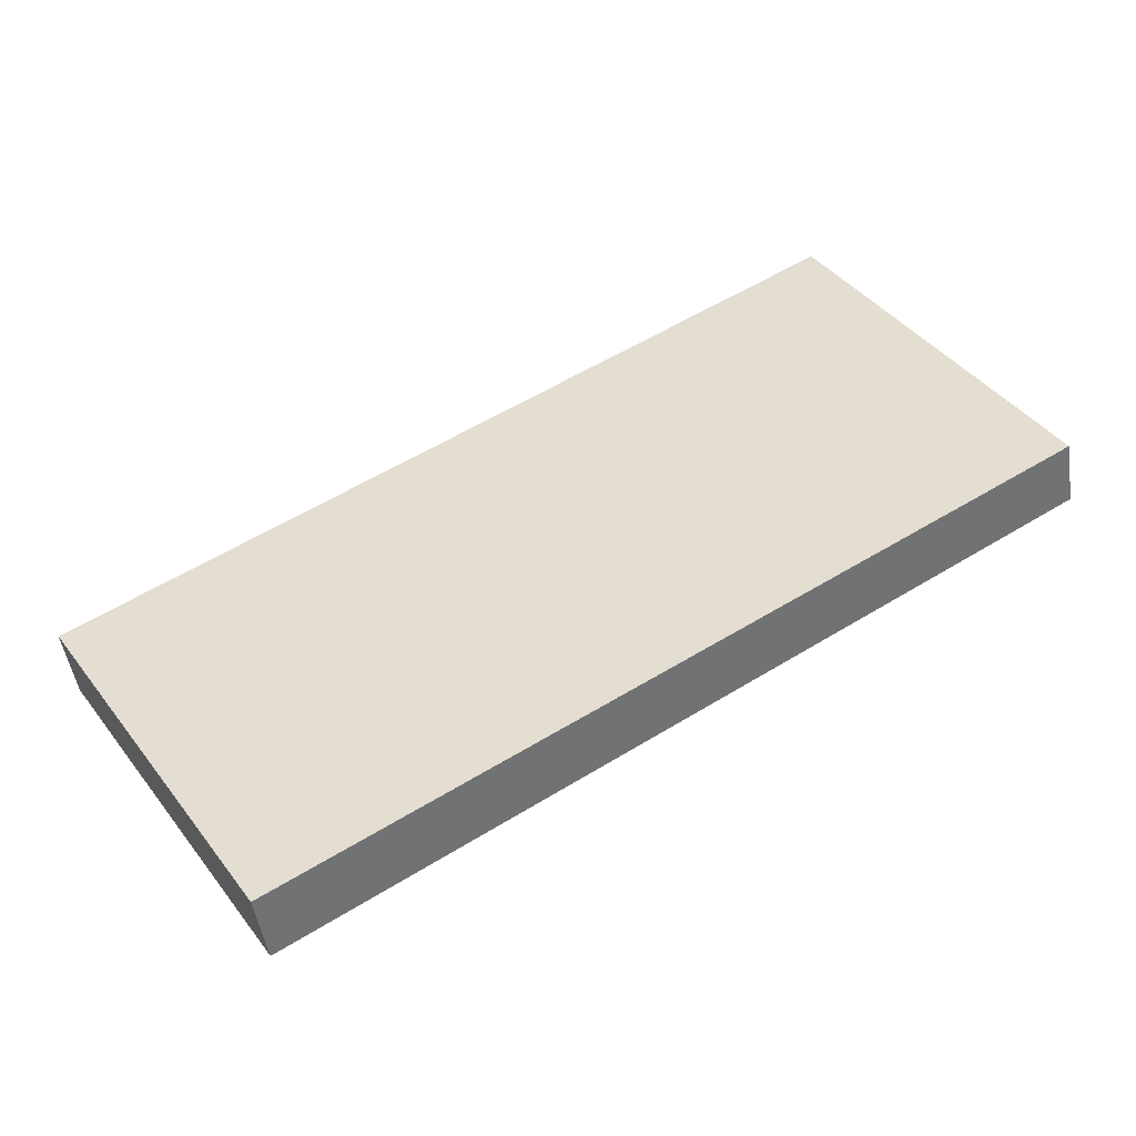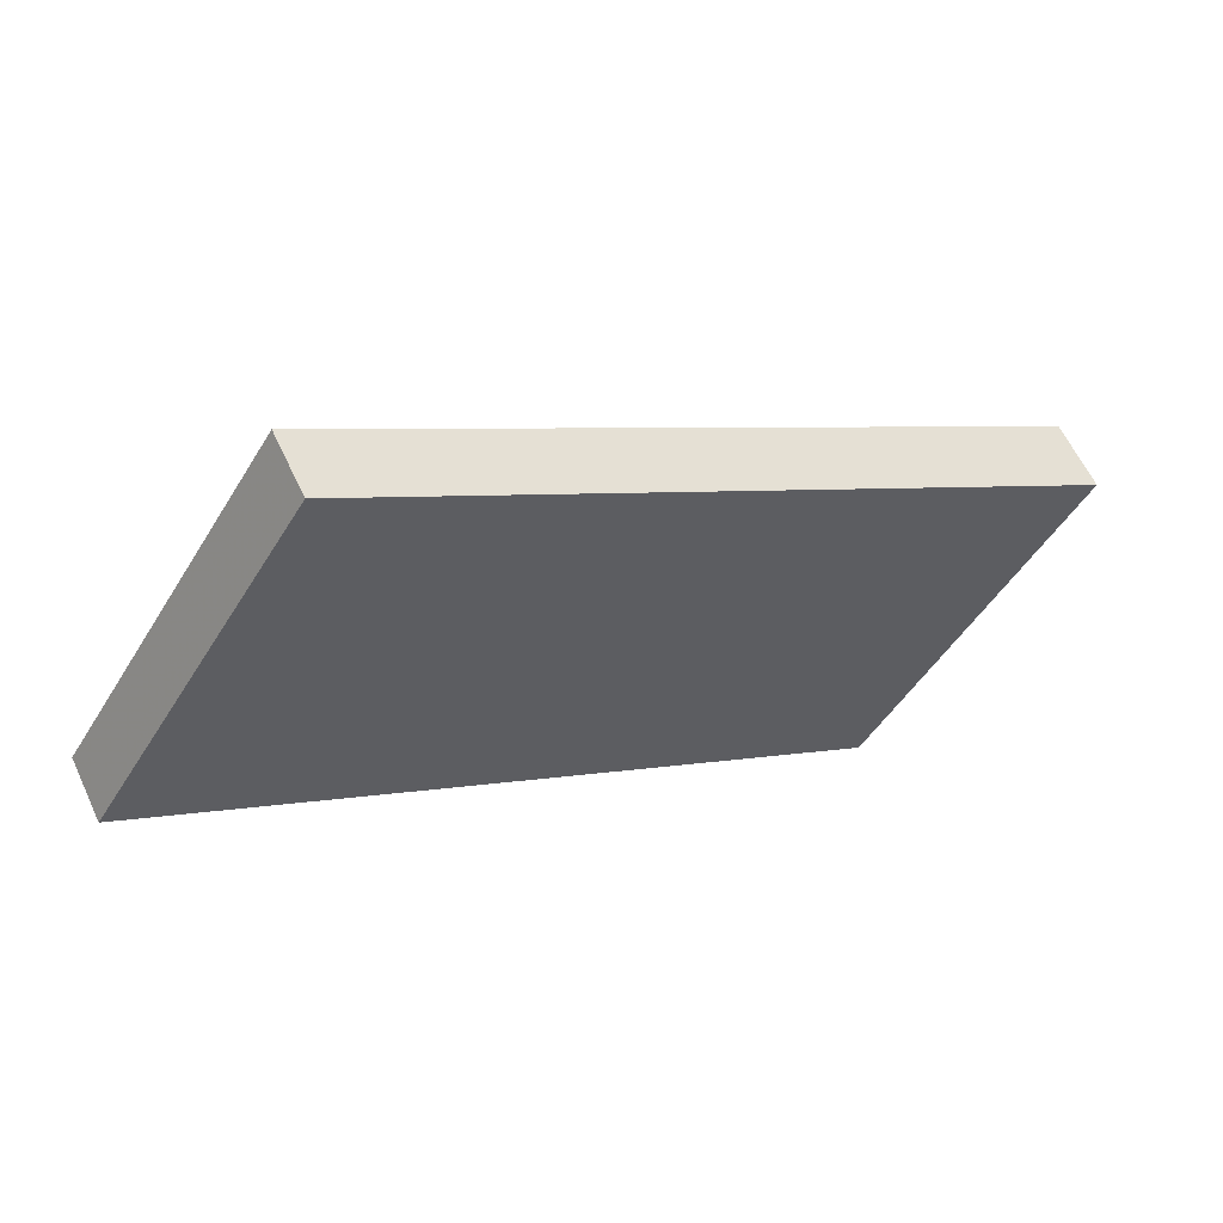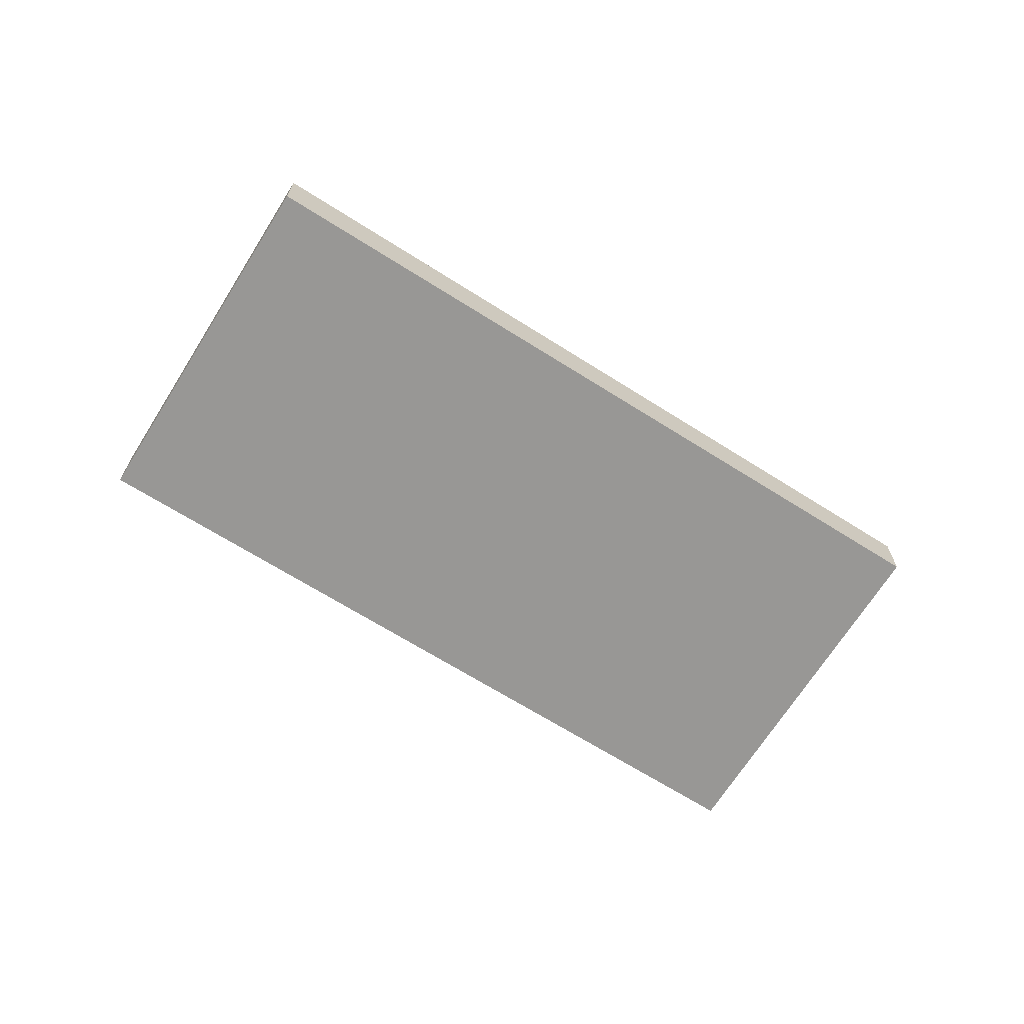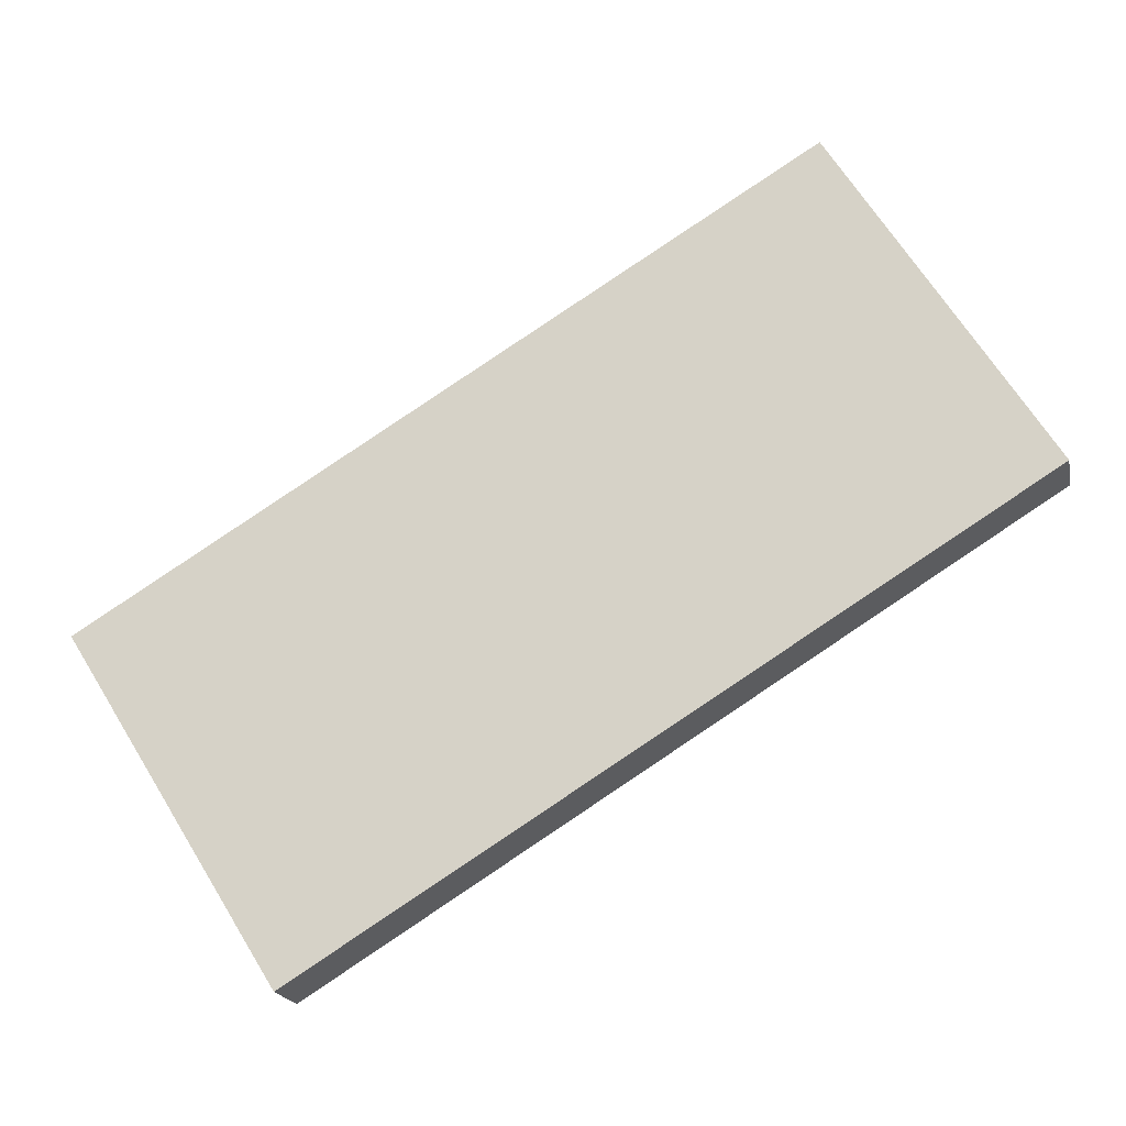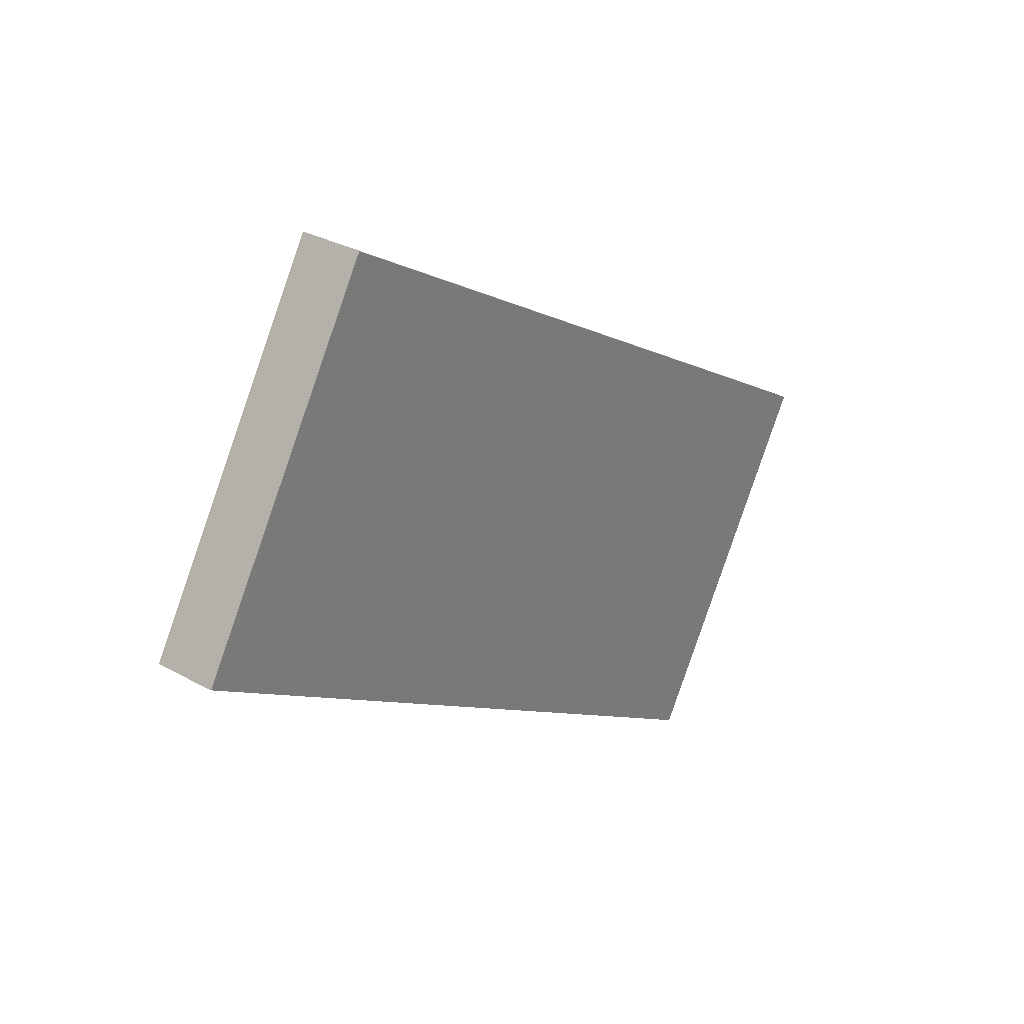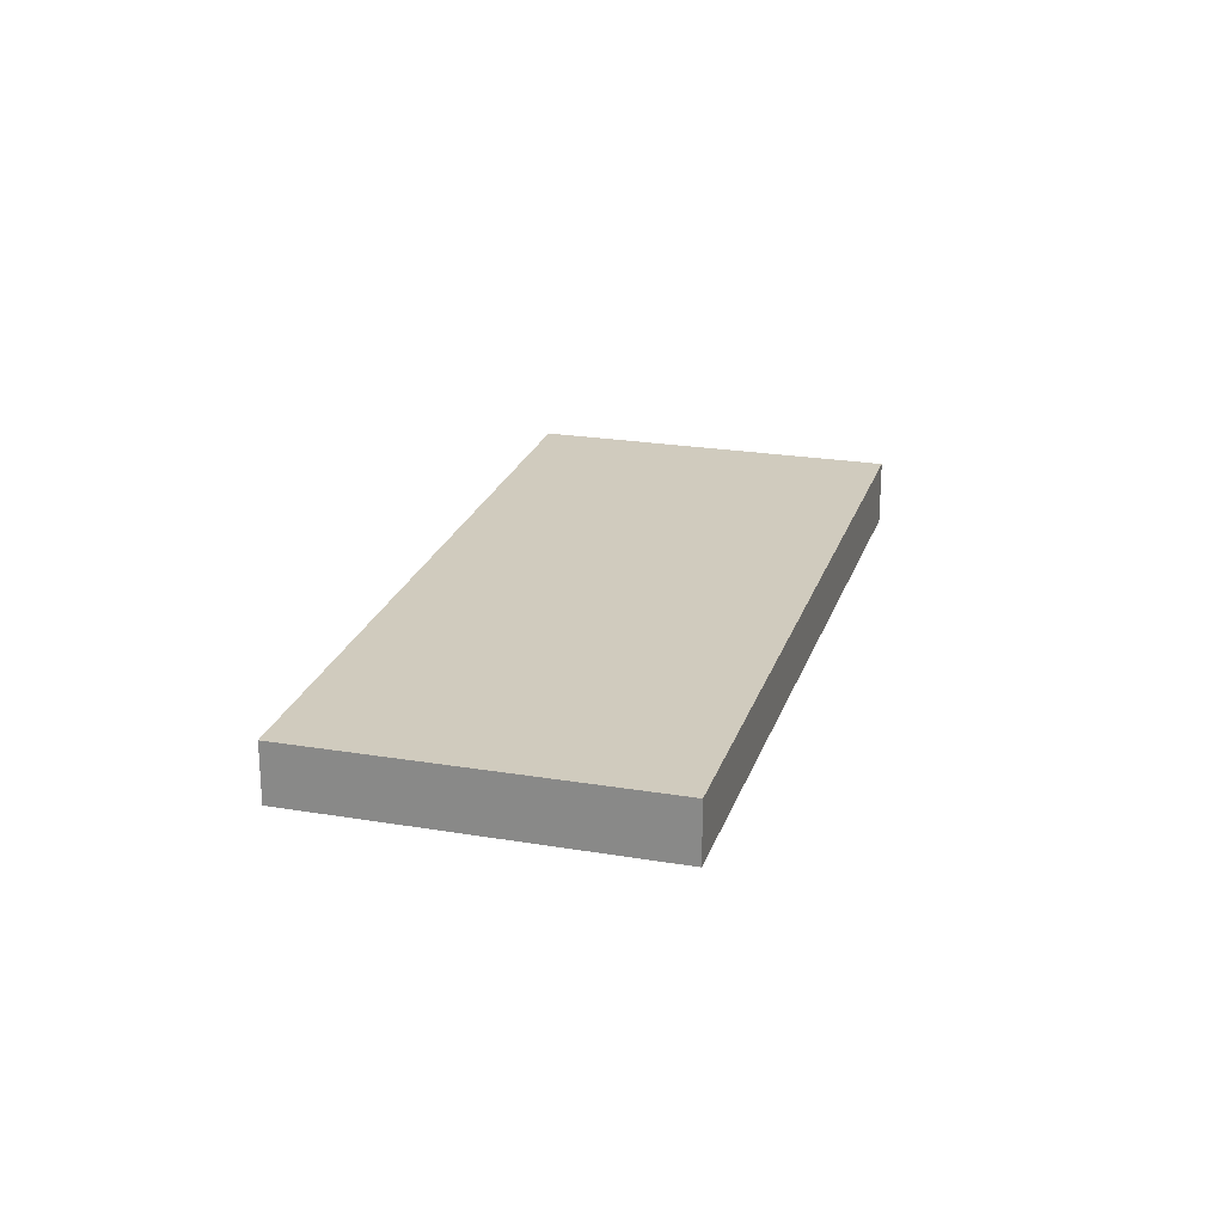
<metadata>
{"format":"obj","ext":"obj","renderer":"f3d","projection":"perspective","resolution":1024,"background":"white","views":[{"elev":-47.6,"azim":8.7,"up":"+Y"},{"elev":59.7,"azim":155.2,"up":"+Y"},{"elev":-68.2,"azim":-0.2,"up":"+Z"},{"elev":-18.9,"azim":11.3,"up":"+Y"},{"elev":31.4,"azim":128.2,"up":"+Y"},{"elev":23.1,"azim":138.0,"up":"+Z"}]}
</metadata>
<code>
v -2077 -623.4 1.001
v -2067 -617 0.9278
v -2064 -621.8 0.9152
v -2074 -628.3 0.9888
v -2074 -628.3 0.9888
v -2064 -621.8 0.9152
v -2074 -628.3 0.9887
v -2077 -623.4 1.001
v -2074 -628.3 0.9887
v -2077 -623.4 1.001
v -2077 -623.4 1.001
v -2070 -619 0.9511
v -2077 -623.4 1.001
v -2077 -623.4 1.001
v -2077 -623.4 0
v -2077 -623.4 0
v -2064 -621.8 0.9152
v -2067 -617 0.9278
v -2067 -617 1.11e-16
v -2064 -621.8 0
v -2074 -628.3 0.9887
v -2064 -621.8 0.9152
v -2064 -621.8 0
v -2074 -628.3 -1.11e-16
v -2074 -628.3 0.9888
v -2074 -628.3 0.9888
v -2074 -628.3 1.11e-16
v -2074 -628.3 0
v -2077 -623.4 1.001
v -2074 -628.3 0.9888
v -2074 -628.3 0
v -2077 -623.4 0
v -2064 -621.8 0.9152
v -2064 -621.8 0.9152
v -2064 -621.8 0
v -2064 -621.8 0
v -2070 -619 0.9511
v -2077 -623.4 1.001
v -2077 -623.4 0
v -2070 -619 1.11e-16
v -2074 -628.3 0.9888
v -2074 -628.3 0.9887
v -2074 -628.3 -1.11e-16
v -2074 -628.3 1.11e-16
v -2077 -623.4 1.001
v -2077 -623.4 1.001
v -2077 -623.4 0
v -2077 -623.4 0
v -2067 -617 0.9278
v -2070 -619 0.9511
v -2070 -619 1.11e-16
v -2067 -617 1.11e-16
v -2077 -623.4 0
v -2067 -617 0
v -2064 -621.8 0
v -2074 -628.3 0
f 7 6 3 9
f 12 2 6 7 11
f 11 7 5 10
f 9 4 5 7
f 10 1 8 11
f 11 8 12
f 14 15 16 13
f 18 19 20 17
f 22 23 24 21
f 26 27 28 25
f 30 31 32 29
f 34 35 36 33
f 38 39 40 37
f 42 43 44 41
f 46 47 48 45
f 50 51 52 49
f 54 55 56 53

</code>
